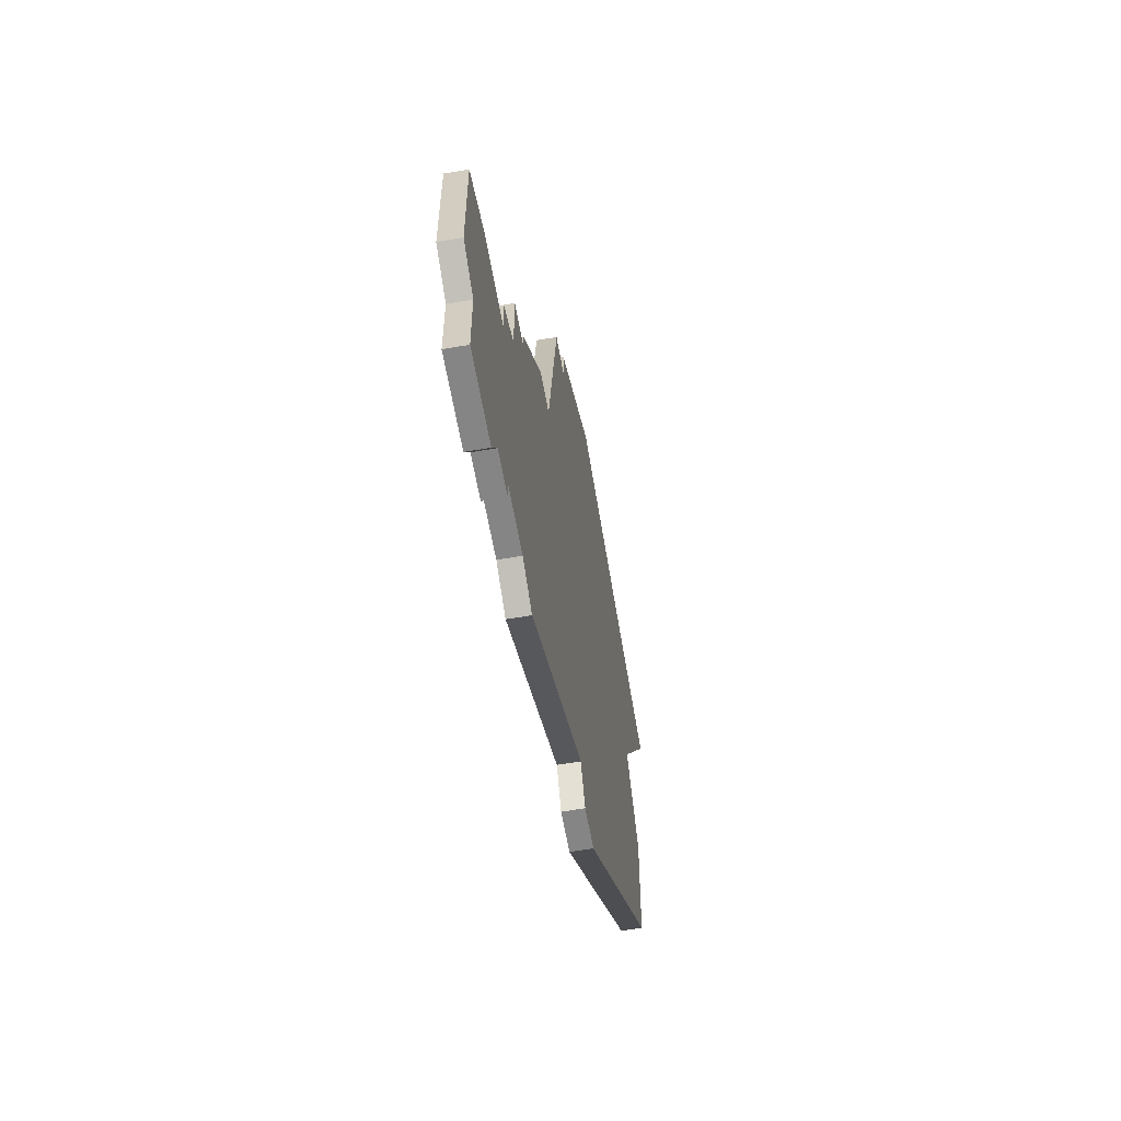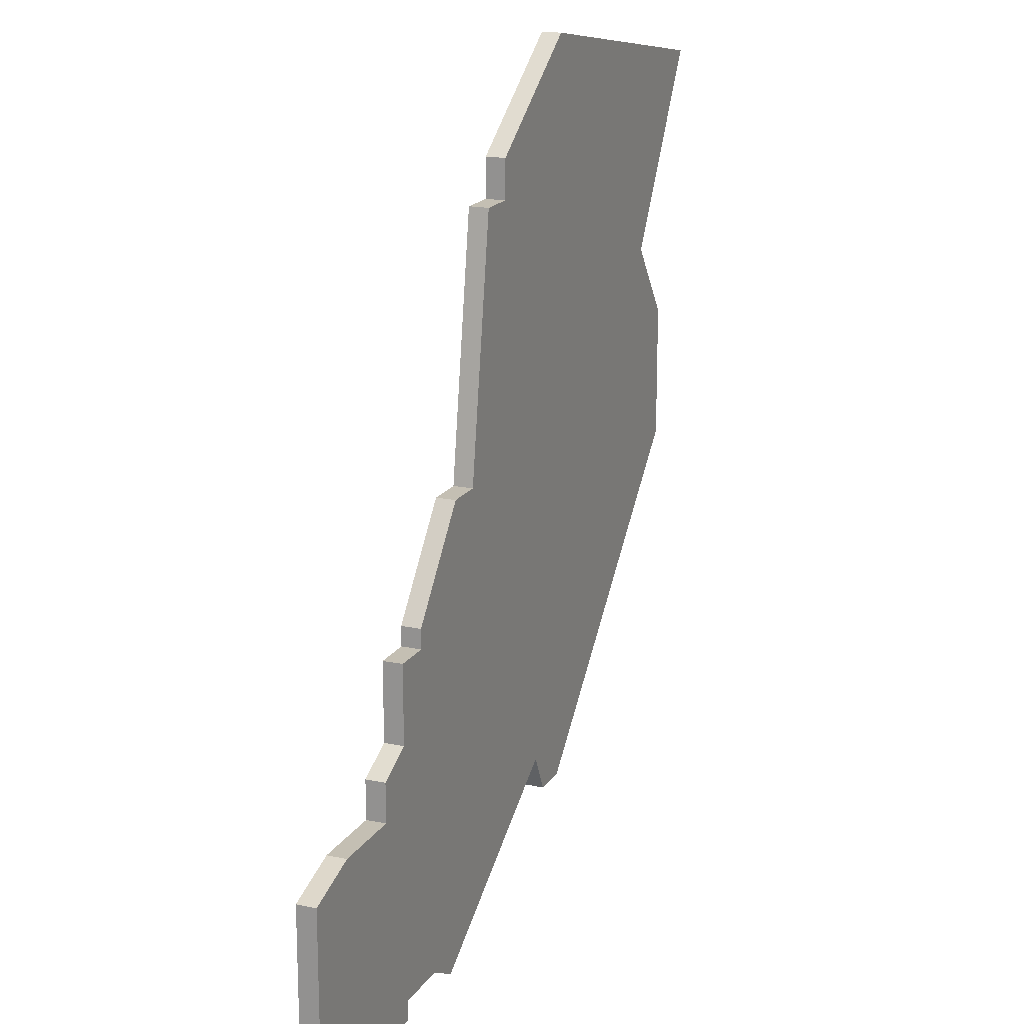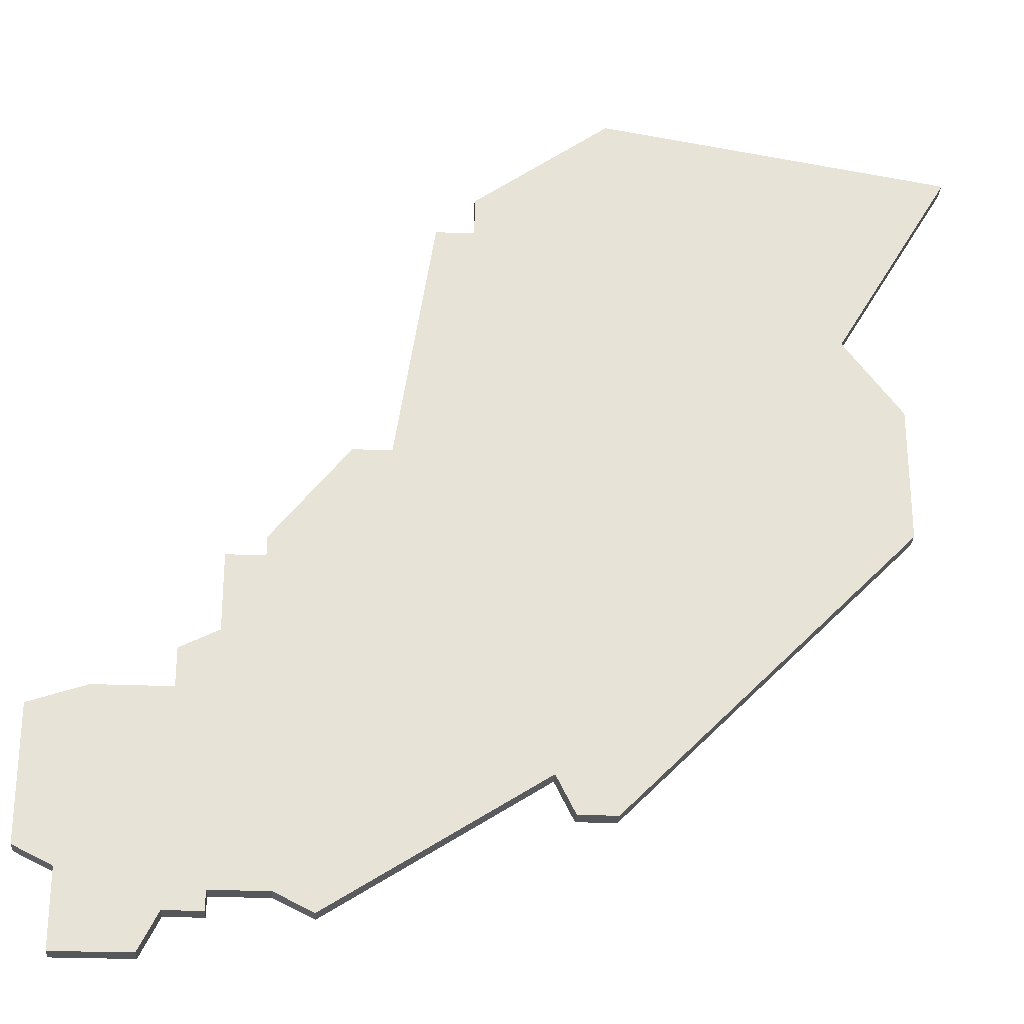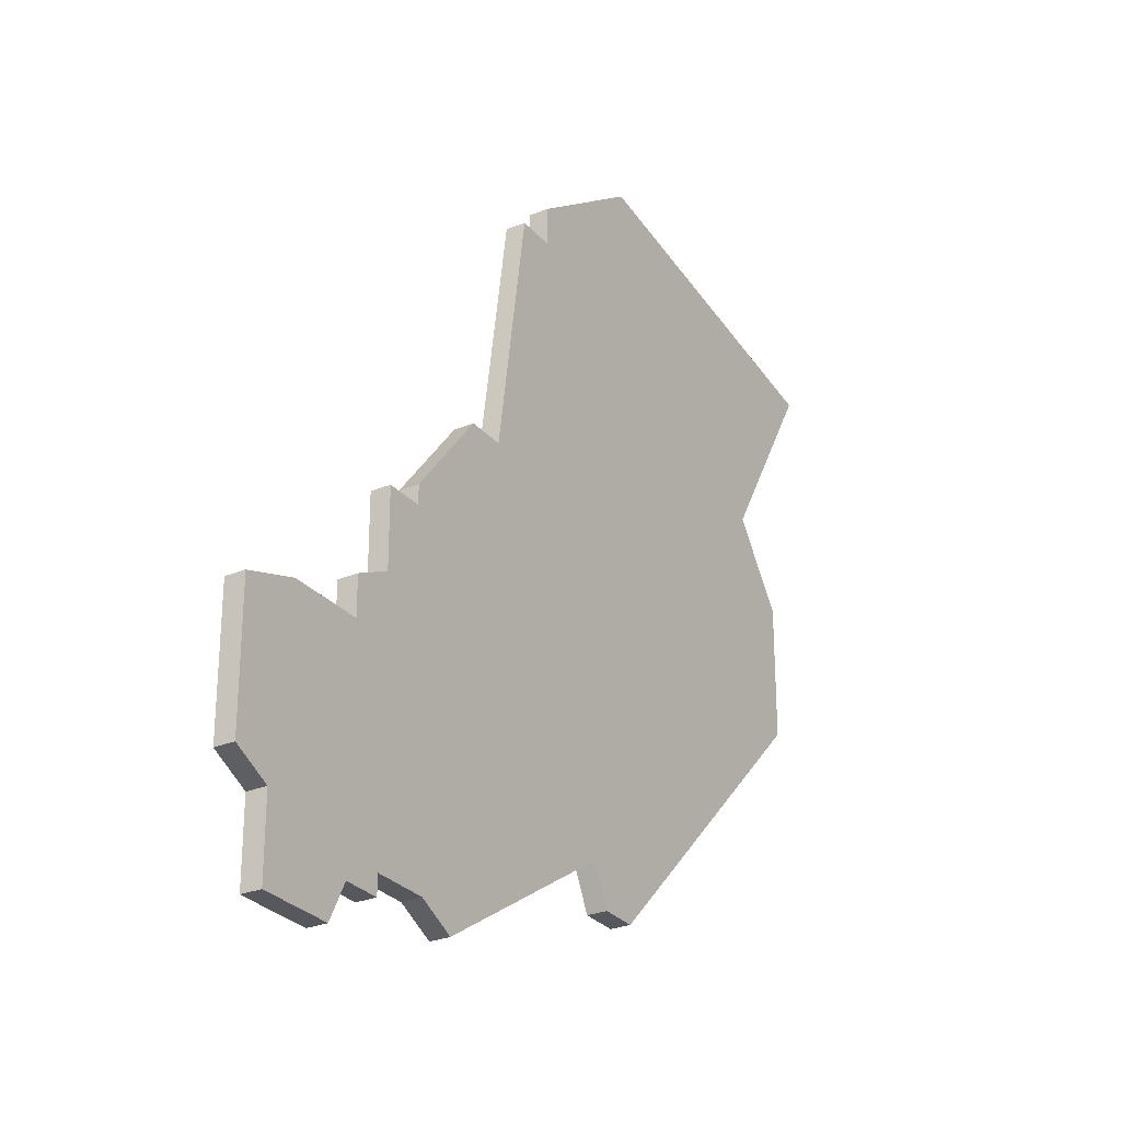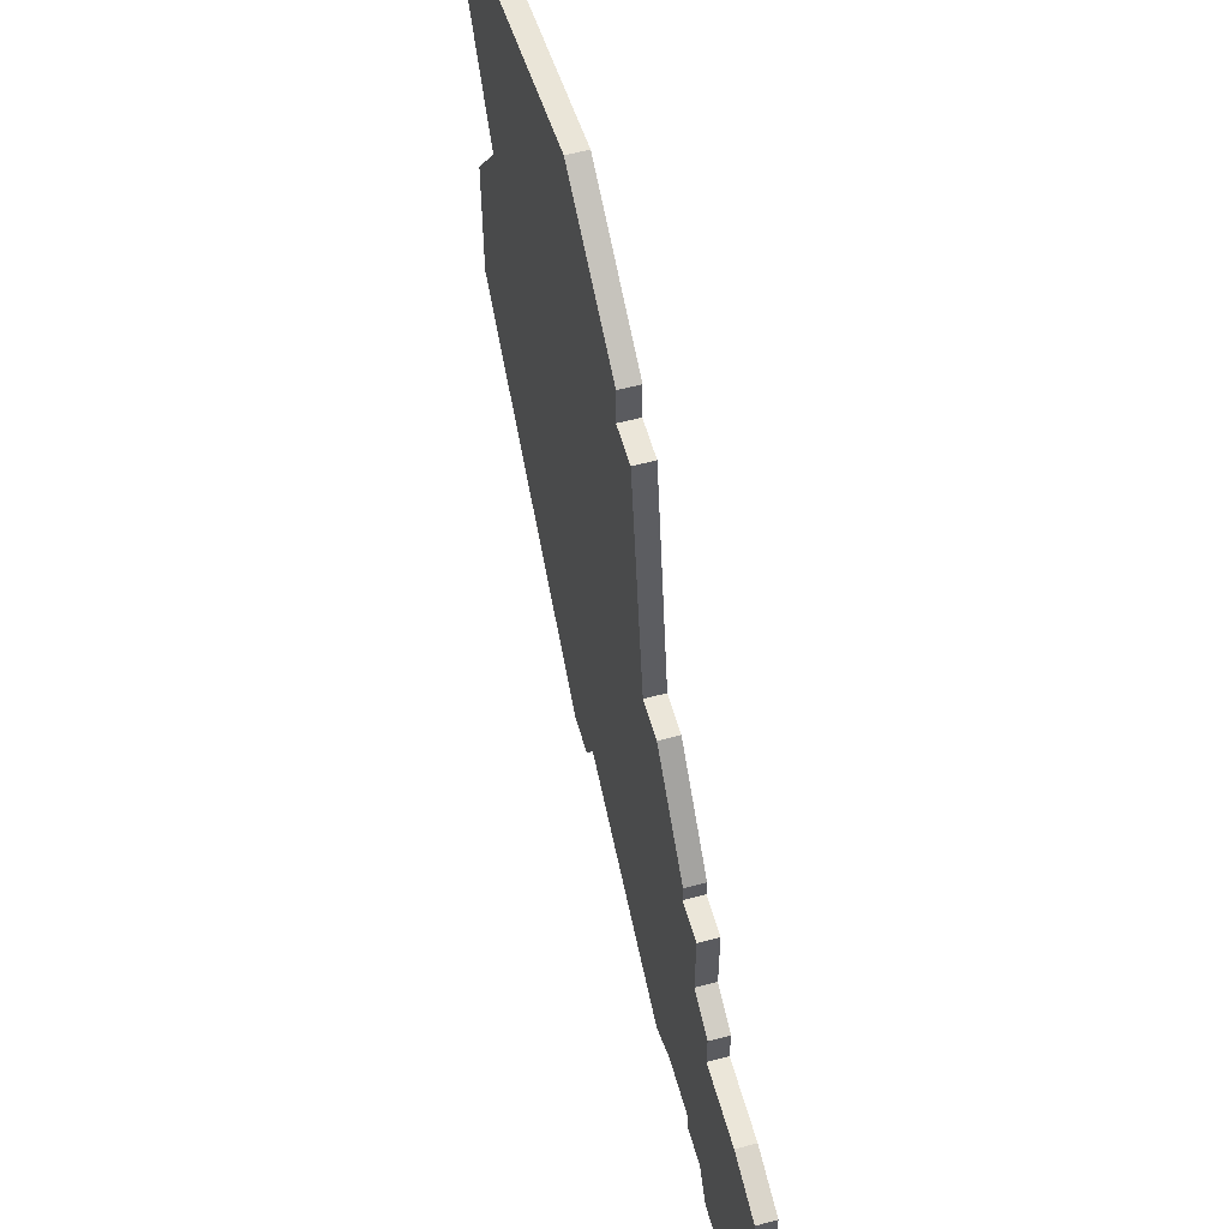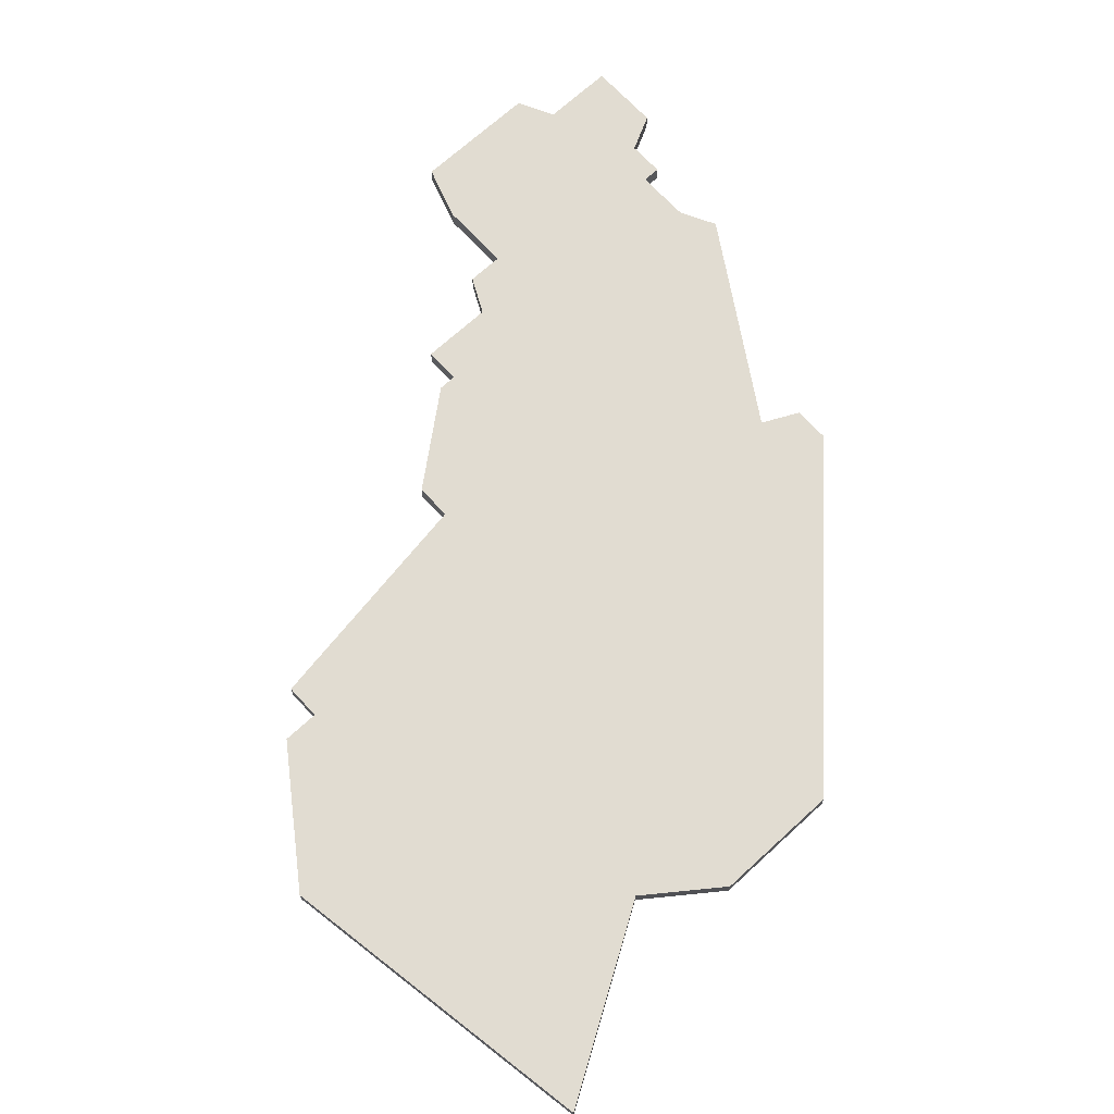
<metadata>
{"format":"obj","ext":"obj","renderer":"f3d","projection":"perspective","resolution":1024,"background":"white","views":[{"elev":-61.8,"azim":99.9,"up":"+Y"},{"elev":17.7,"azim":112.6,"up":"+Y"},{"elev":-26.9,"azim":176.4,"up":"+Y"},{"elev":-28.2,"azim":121.8,"up":"+Y"},{"elev":57.0,"azim":74.5,"up":"+Y"},{"elev":69.1,"azim":-132.6,"up":"+Z"}]}
</metadata>
<code>
v 1379 -499 0
v 1379 -499 1
v 1387 -517 0
v 1387 -517 1
v 1387 -518 0
v 1387 -518 1
v 1395 -525 0
v 1395 -525 1
v 1370 -531 0
v 1370 -531 1
v 1370 -492 0
v 1370 -492 1
v 1386 -535 0
v 1386 -535 1
v 1377 -497 0
v 1377 -497 1
v 1377 -499 0
v 1377 -499 1
v 1352 -495 0
v 1352 -495 1
v 1384 -536 0
v 1384 -536 1
v 1392 -538 0
v 1392 -538 1
v 1383 -512 0
v 1383 -512 1
v 1358 -505 0
v 1358 -505 1
v 1391 -523 0
v 1391 -523 1
v 1391 -525 0
v 1391 -525 1
v 1391 -536 0
v 1391 -536 1
v 1398 -533 0
v 1398 -533 1
v 1398 -526 0
v 1398 -526 1
v 1373 -529 0
v 1373 -529 1
v 1381 -512 0
v 1381 -512 1
v 1389 -522 0
v 1389 -522 1
v 1389 -518 0
v 1389 -518 1
v 1389 -535 0
v 1389 -535 1
v 1389 -536 0
v 1389 -536 1
v 1372 -531 0
v 1372 -531 1
v 1355 -516 0
v 1355 -516 1
v 1355 -509 0
v 1355 -509 1
v 1396 -538 0
v 1396 -538 1
v 1396 -534 0
v 1396 -534 1
f 9 53 39
f 51 9 39
f 39 13 21
f 53 41 39
f 41 25 3
f 39 41 5
f 27 41 53
f 17 27 11
f 27 19 11
f 27 53 55
f 17 1 41
f 41 27 17
f 11 15 17
f 43 13 39
f 47 33 49
f 59 33 47
f 31 47 13
f 59 57 23
f 31 59 47
f 33 59 23
f 35 59 7
f 45 43 5
f 43 39 5
f 41 3 5
f 31 7 59
f 37 35 7
f 43 29 31
f 43 31 13
f 40 54 10
f 40 10 52
f 22 14 40
f 40 42 54
f 4 26 42
f 6 42 40
f 54 42 28
f 12 28 18
f 12 20 28
f 56 54 28
f 42 2 18
f 18 28 42
f 18 16 12
f 40 14 44
f 50 34 48
f 48 34 60
f 14 48 32
f 24 58 60
f 48 60 32
f 24 60 34
f 8 60 36
f 6 44 46
f 6 40 44
f 6 4 42
f 60 8 32
f 8 36 38
f 32 30 44
f 14 32 44
f 18 2 17
f 17 2 1
f 16 18 15
f 15 18 17
f 12 16 11
f 11 16 15
f 20 12 19
f 19 12 11
f 28 20 27
f 27 20 19
f 56 28 55
f 55 28 27
f 54 56 53
f 53 56 55
f 10 54 9
f 9 54 53
f 52 10 51
f 51 10 9
f 40 52 39
f 39 52 51
f 22 40 21
f 21 40 39
f 14 22 13
f 13 22 21
f 48 14 47
f 47 14 13
f 50 48 49
f 49 48 47
f 34 50 33
f 33 50 49
f 24 34 23
f 23 34 33
f 58 24 57
f 57 24 23
f 60 58 59
f 59 58 57
f 36 60 35
f 35 60 59
f 38 36 37
f 37 36 35
f 8 38 7
f 7 38 37
f 32 8 31
f 31 8 7
f 30 32 29
f 29 32 31
f 44 30 43
f 43 30 29
f 46 44 45
f 45 44 43
f 6 46 5
f 5 46 45
f 4 6 3
f 3 6 5
f 26 4 25
f 25 4 3
f 2 42 1
f 1 42 41
f 42 26 41
f 41 26 25

</code>
